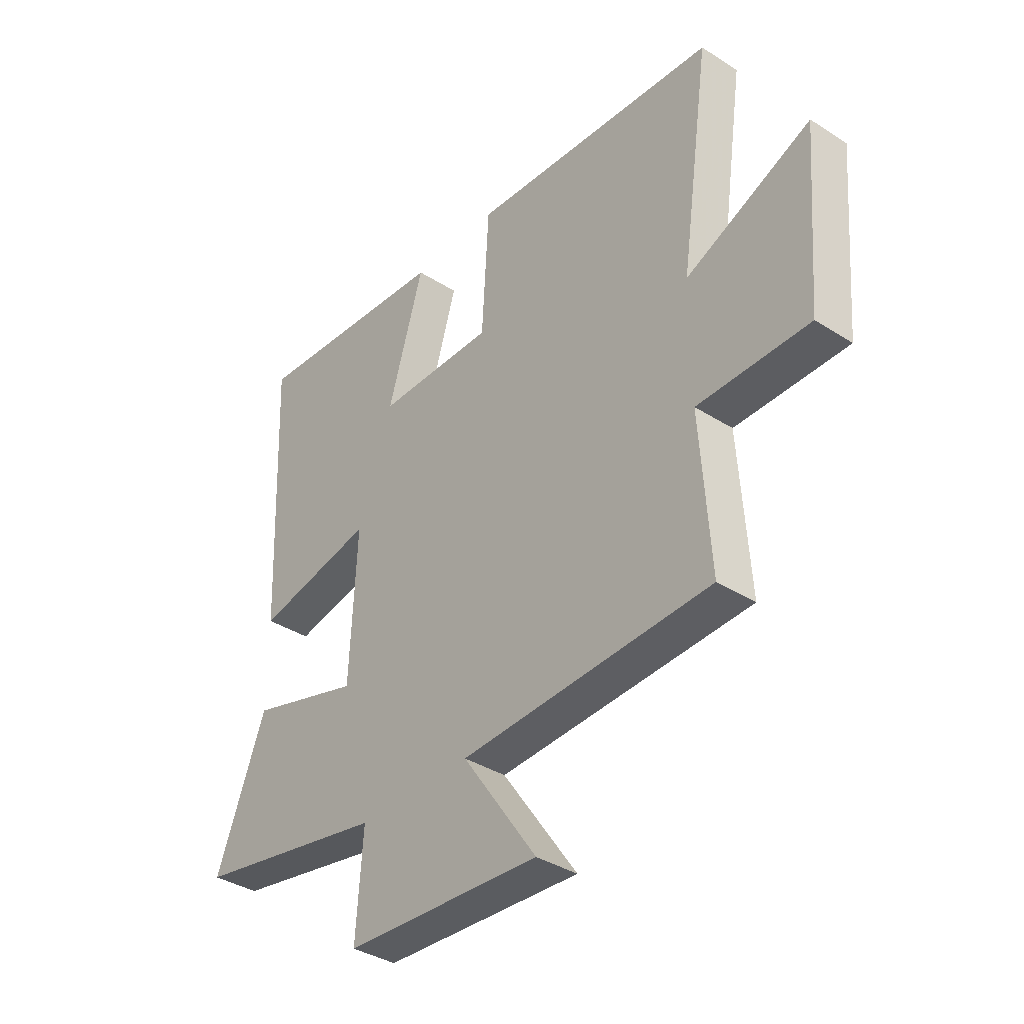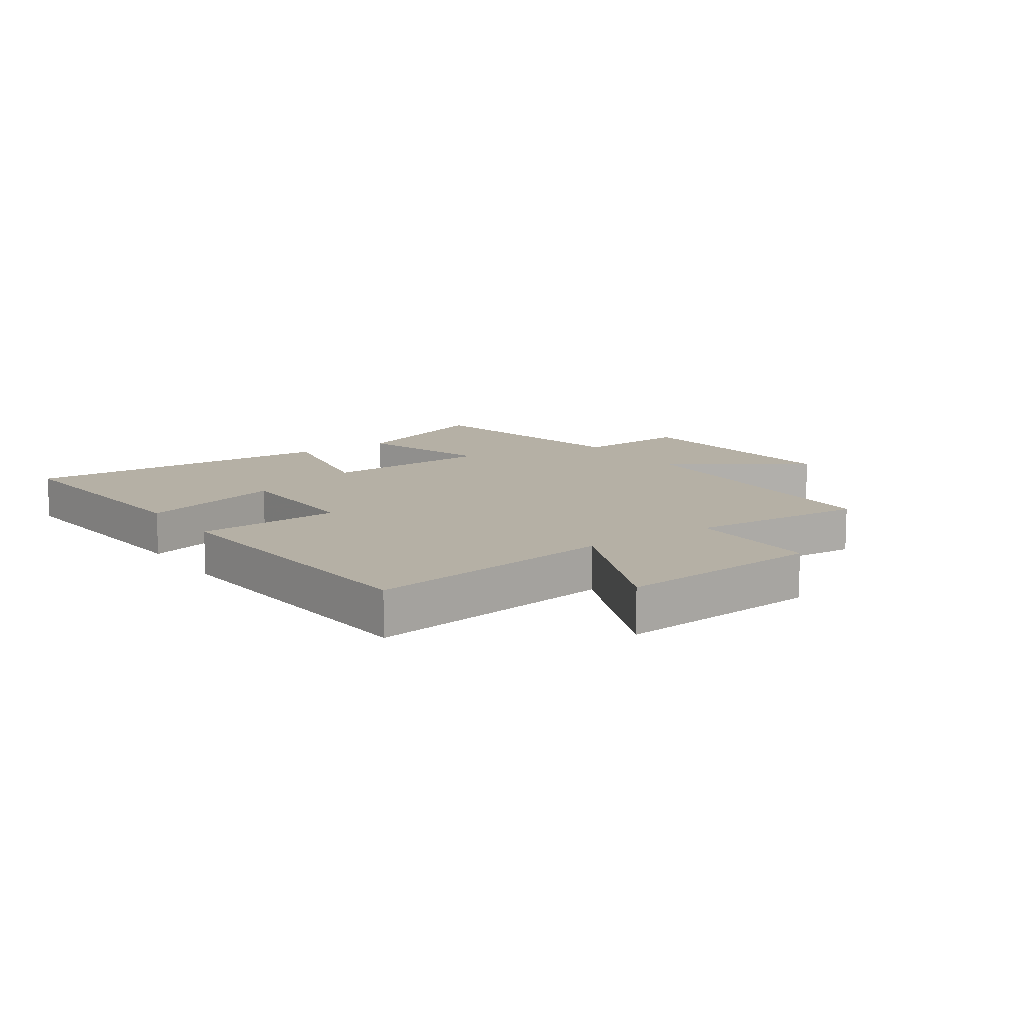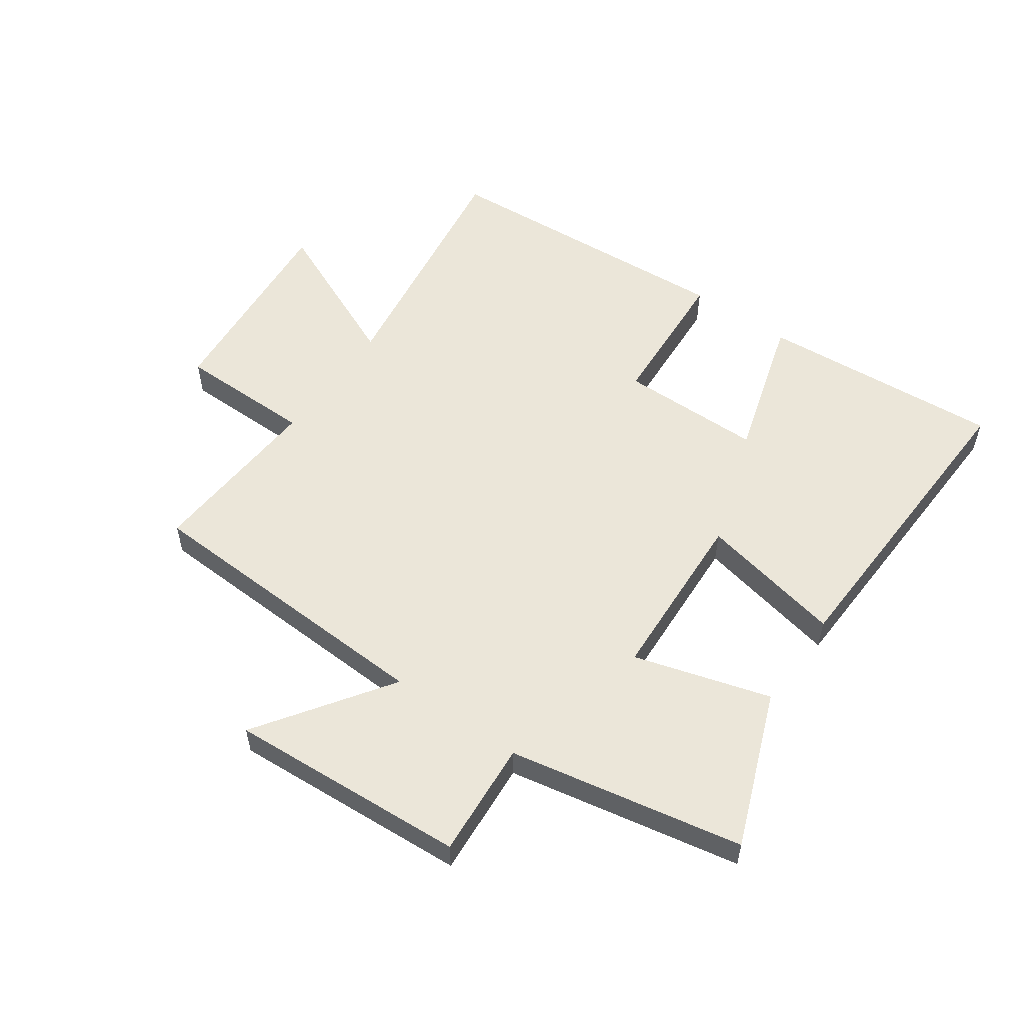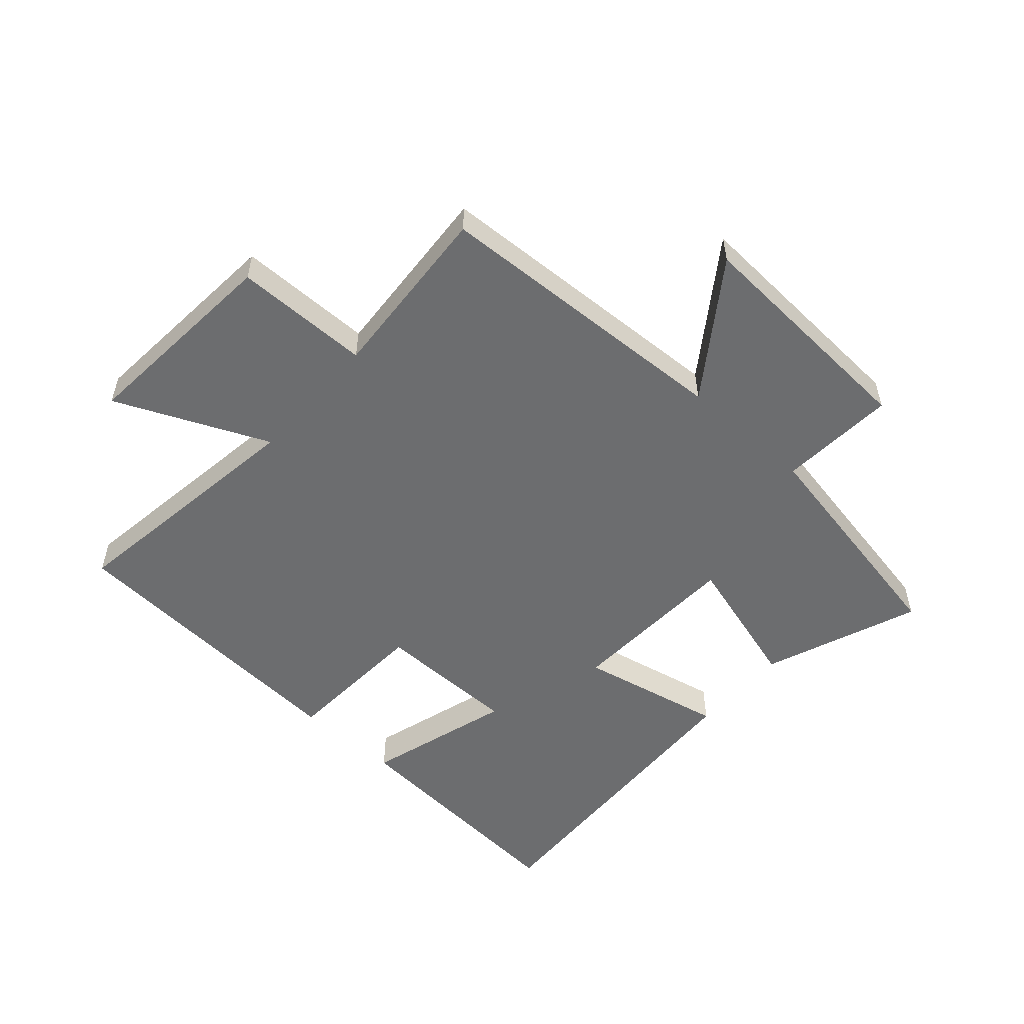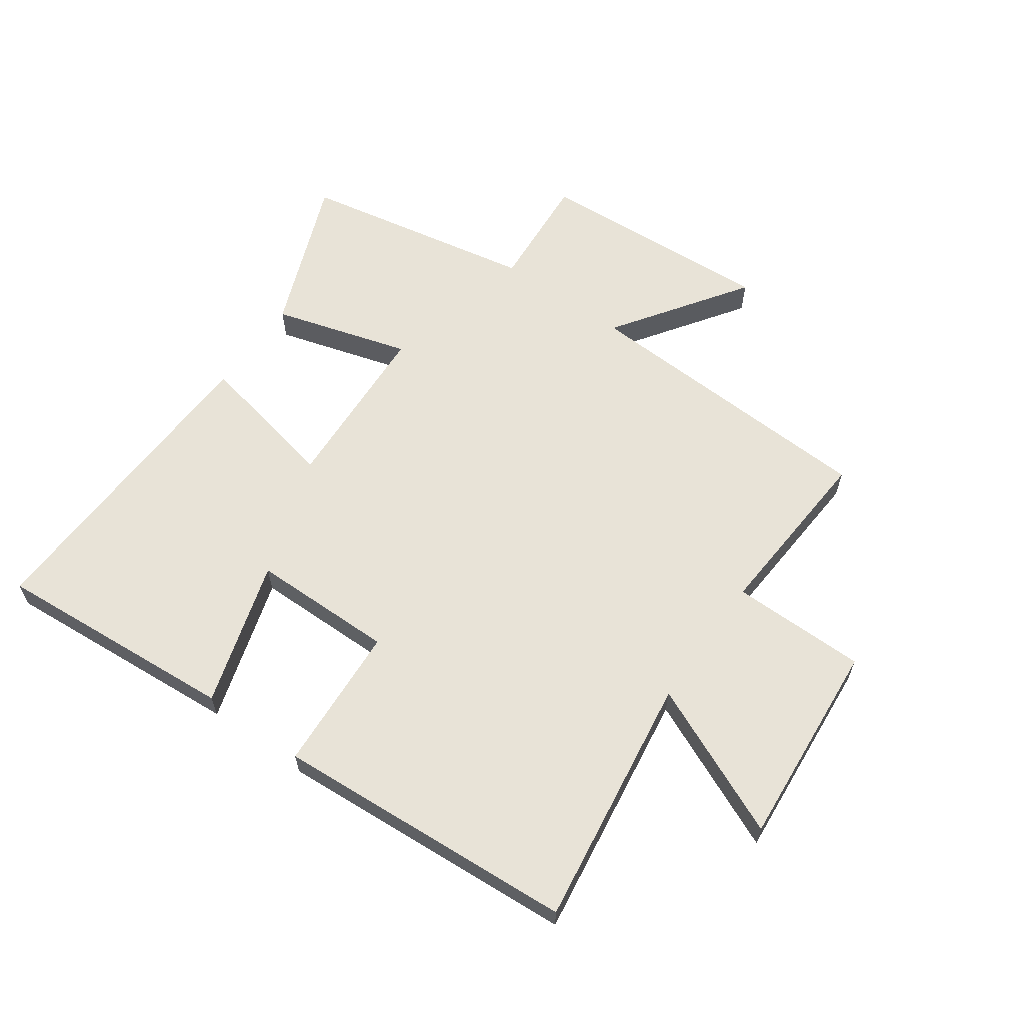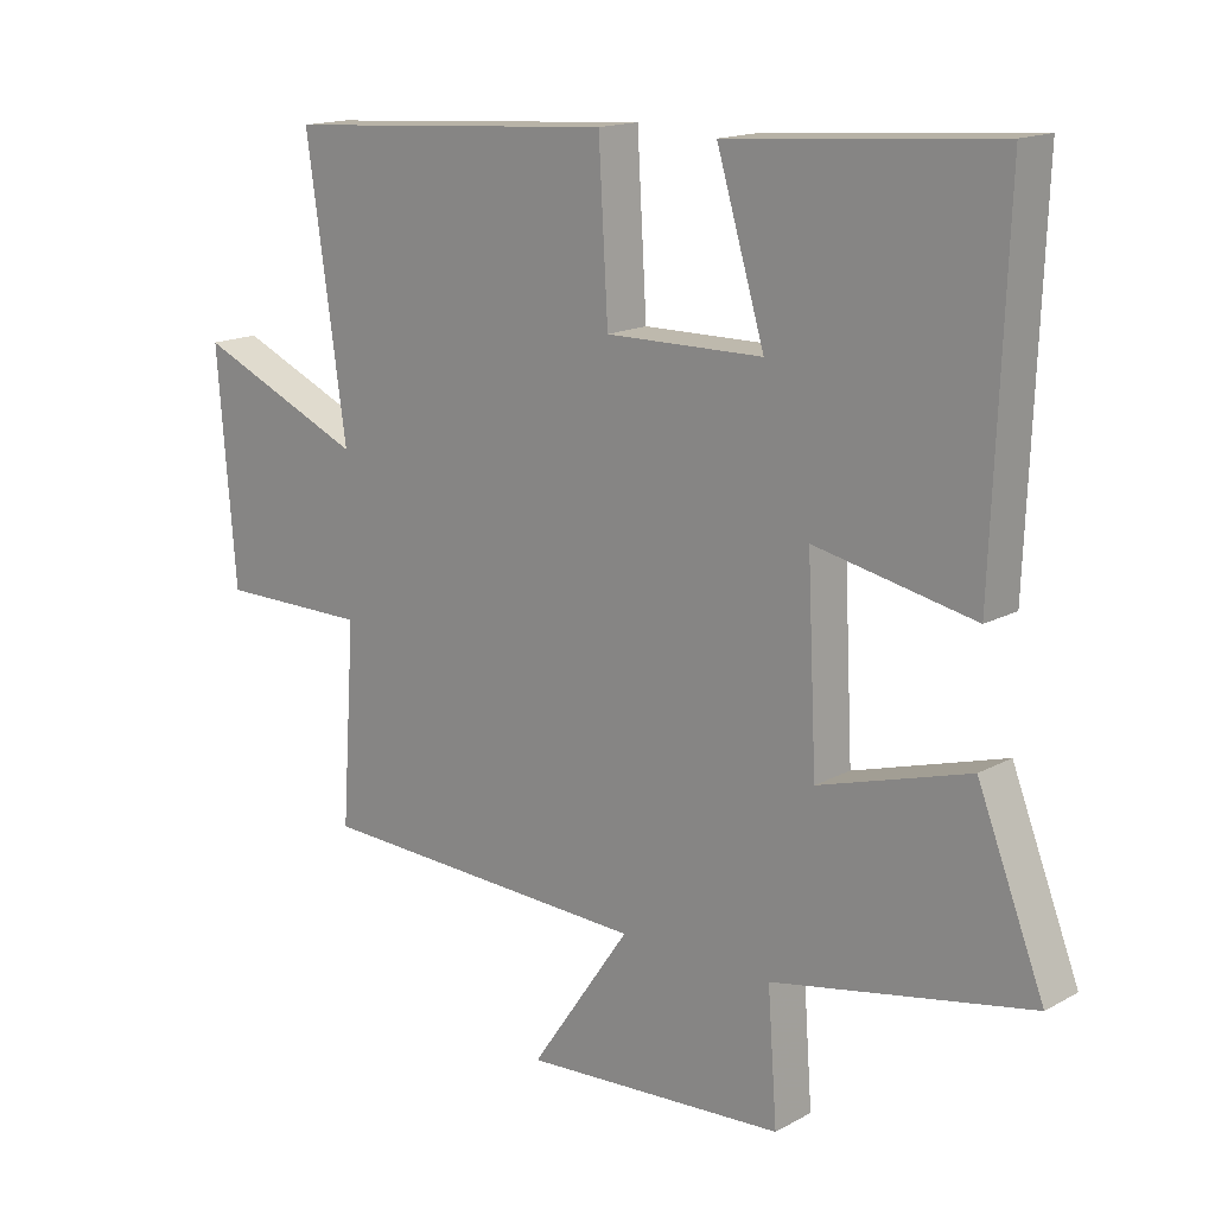
<metadata>
{"format":"obj","ext":"obj","renderer":"f3d","projection":"perspective","resolution":1024,"background":"white","views":[{"elev":-37.0,"azim":50.5,"up":"+Z"},{"elev":11.7,"azim":55.1,"up":"+Y"},{"elev":55.3,"azim":-144.8,"up":"+Y"},{"elev":-53.9,"azim":138.5,"up":"+Y"},{"elev":62.2,"azim":35.4,"up":"+Y"},{"elev":15.7,"azim":-138.7,"up":"+Z"}]}
</metadata>
<code>
v -0.521 0.07 0.53
v -0.119 0.07 0.5
v -0.191 0.07 0.259
v 0.045 0.07 0.257
v 0.059 0.07 0.5
v 0.56 0.07 0.467
v 0.5 0.07 0.05
v 0.752 0.07 0.161
v 0.724 0.07 -0.181
v 0.5 0.07 -0.182
v 0.52 0.07 -0.478
v 0.017 0.07 -0.5
v 0.167 0.07 -0.717
v -0.227 0.07 -0.693
v -0.213 0.07 -0.5
v -0.6 0.07 -0.426
v -0.5 0.07 -0.17
v -0.275 0.07 -0.236
v -0.261 0.07 0.052
v -0.5 0.07 0.002
v -0.521 0 0.53
v -0.119 0 0.5
v -0.191 0 0.259
v 0.045 0 0.257
v 0.059 0 0.5
v 0.56 0 0.467
v 0.5 0 0.05
v 0.752 0 0.161
v 0.724 0 -0.181
v 0.5 0 -0.182
v 0.52 0 -0.478
v 0.017 0 -0.5
v 0.167 0 -0.717
v -0.227 0 -0.693
v -0.213 0 -0.5
v -0.6 0 -0.426
v -0.5 0 -0.17
v -0.275 0 -0.236
v -0.261 0 0.052
v -0.5 0 0.002
f 1 2 3
f 20 1 3
f 19 20 3
f 18 19 3 4
f 15 16 17 18
f 15 18 4
f 12 13 14 15
f 12 15 4
f 11 12 4
f 10 11 4
f 7 8 9 10
f 7 10 4 5
f 5 6 7
f 23 22 21
f 23 21 40
f 23 40 39
f 24 23 39 38
f 38 37 36 35
f 24 38 35
f 35 34 33 32
f 24 35 32
f 24 32 31
f 24 31 30
f 30 29 28 27
f 25 24 30 27
f 27 26 25
f 1 21 22 2
f 2 22 23 3
f 3 23 24 4
f 4 24 25 5
f 5 25 26 6
f 6 26 27 7
f 7 27 28 8
f 8 28 29 9
f 9 29 30 10
f 10 30 31 11
f 11 31 32 12
f 12 32 33 13
f 13 33 34 14
f 14 34 35 15
f 15 35 36 16
f 16 36 37 17
f 17 37 38 18
f 18 38 39 19
f 19 39 40 20
f 20 40 21 1

</code>
